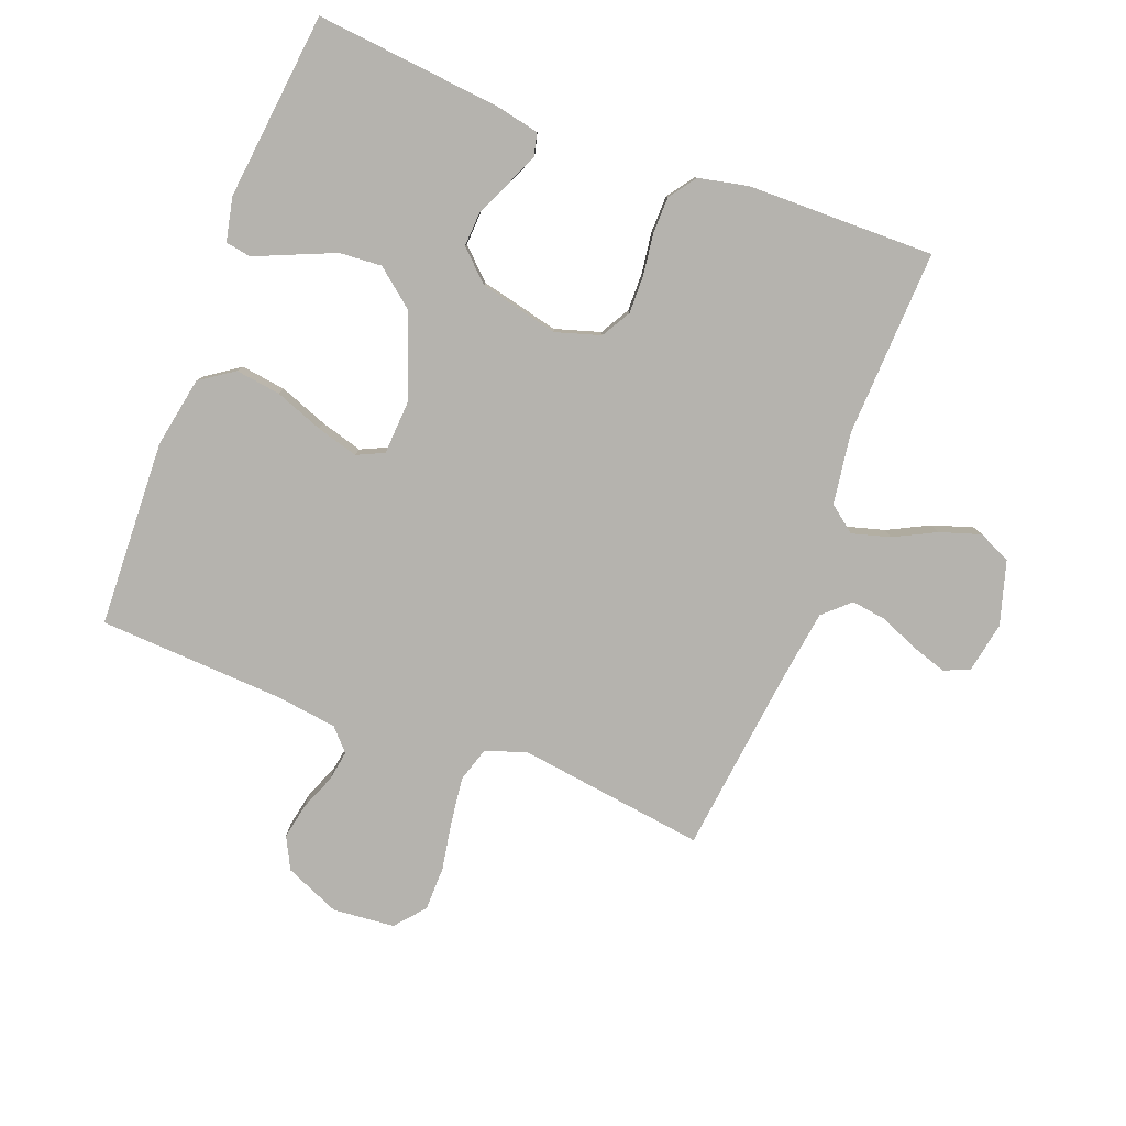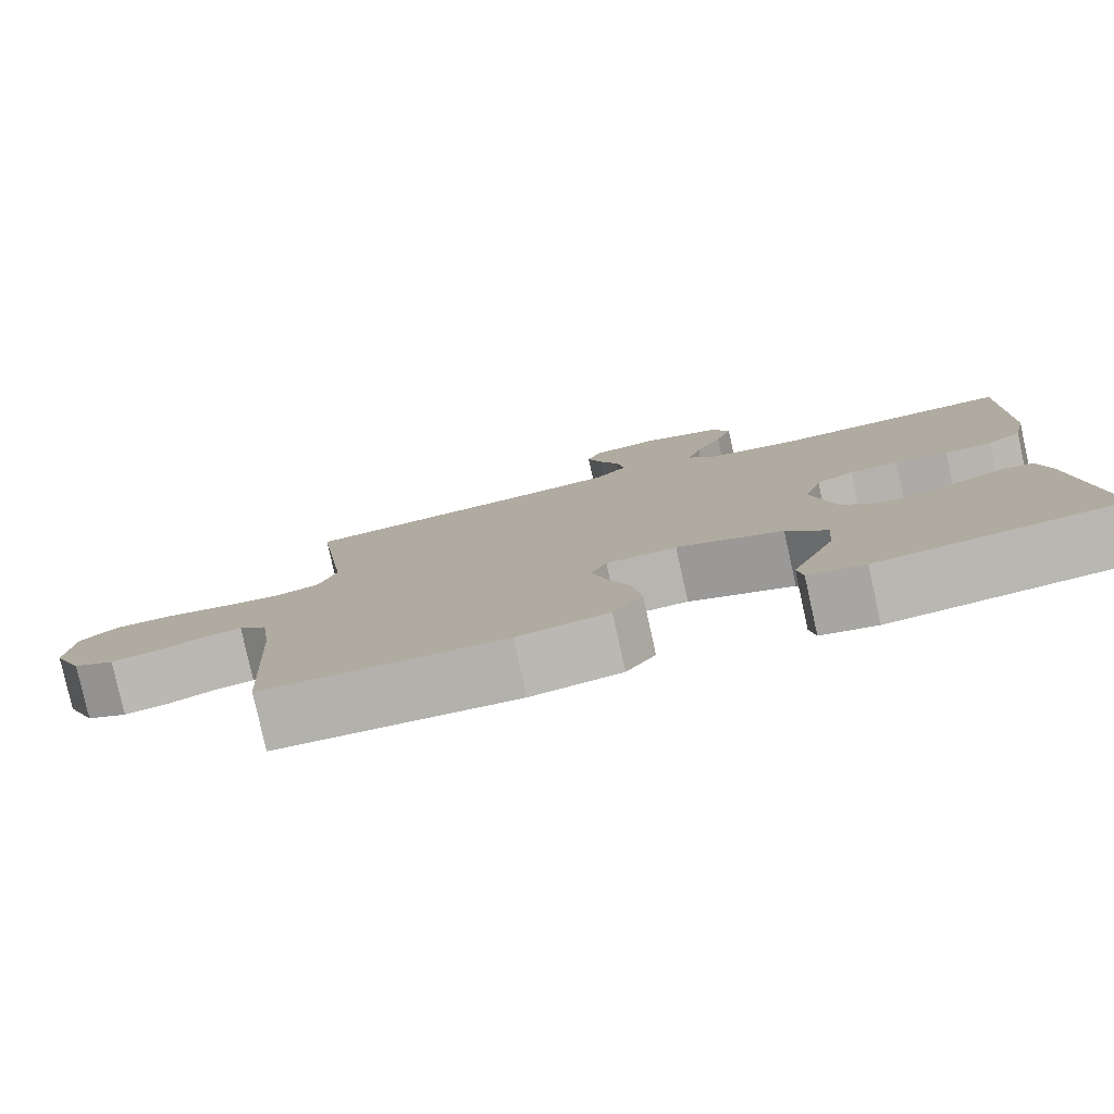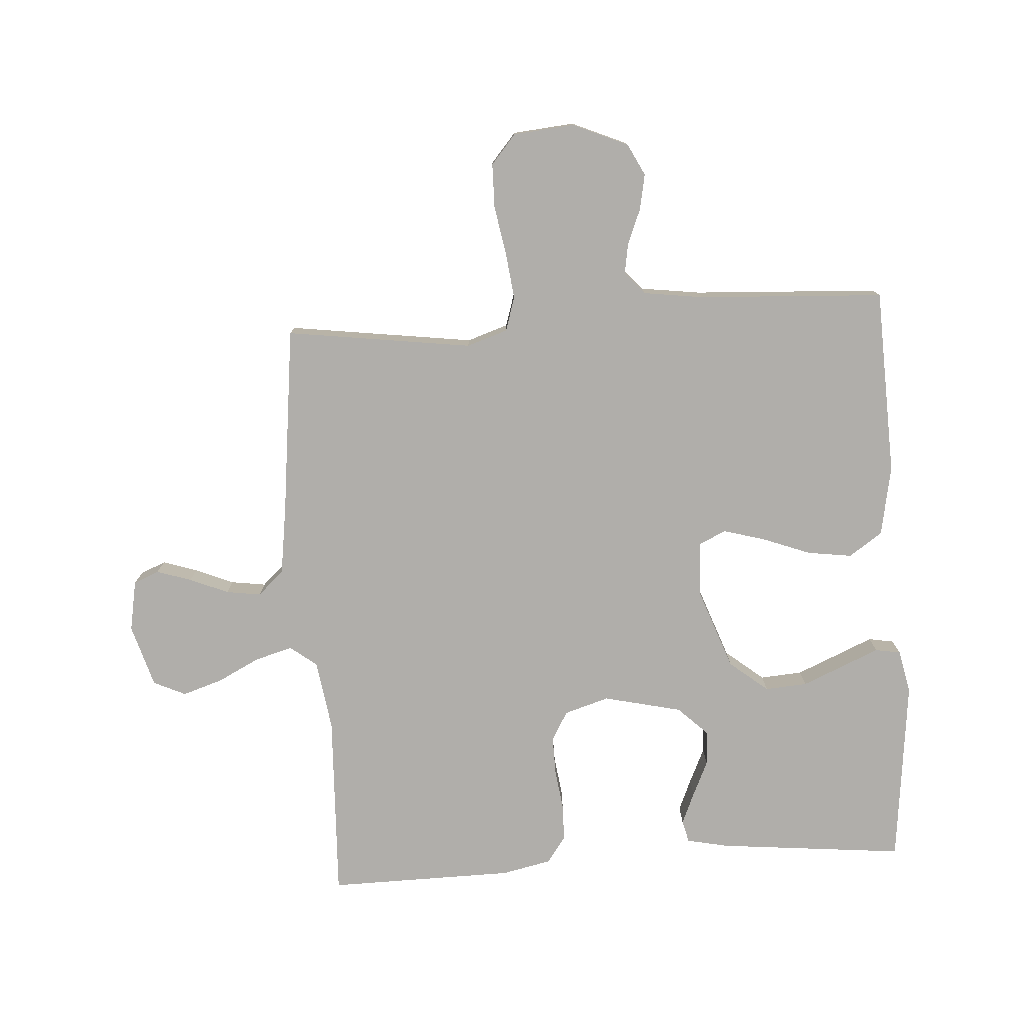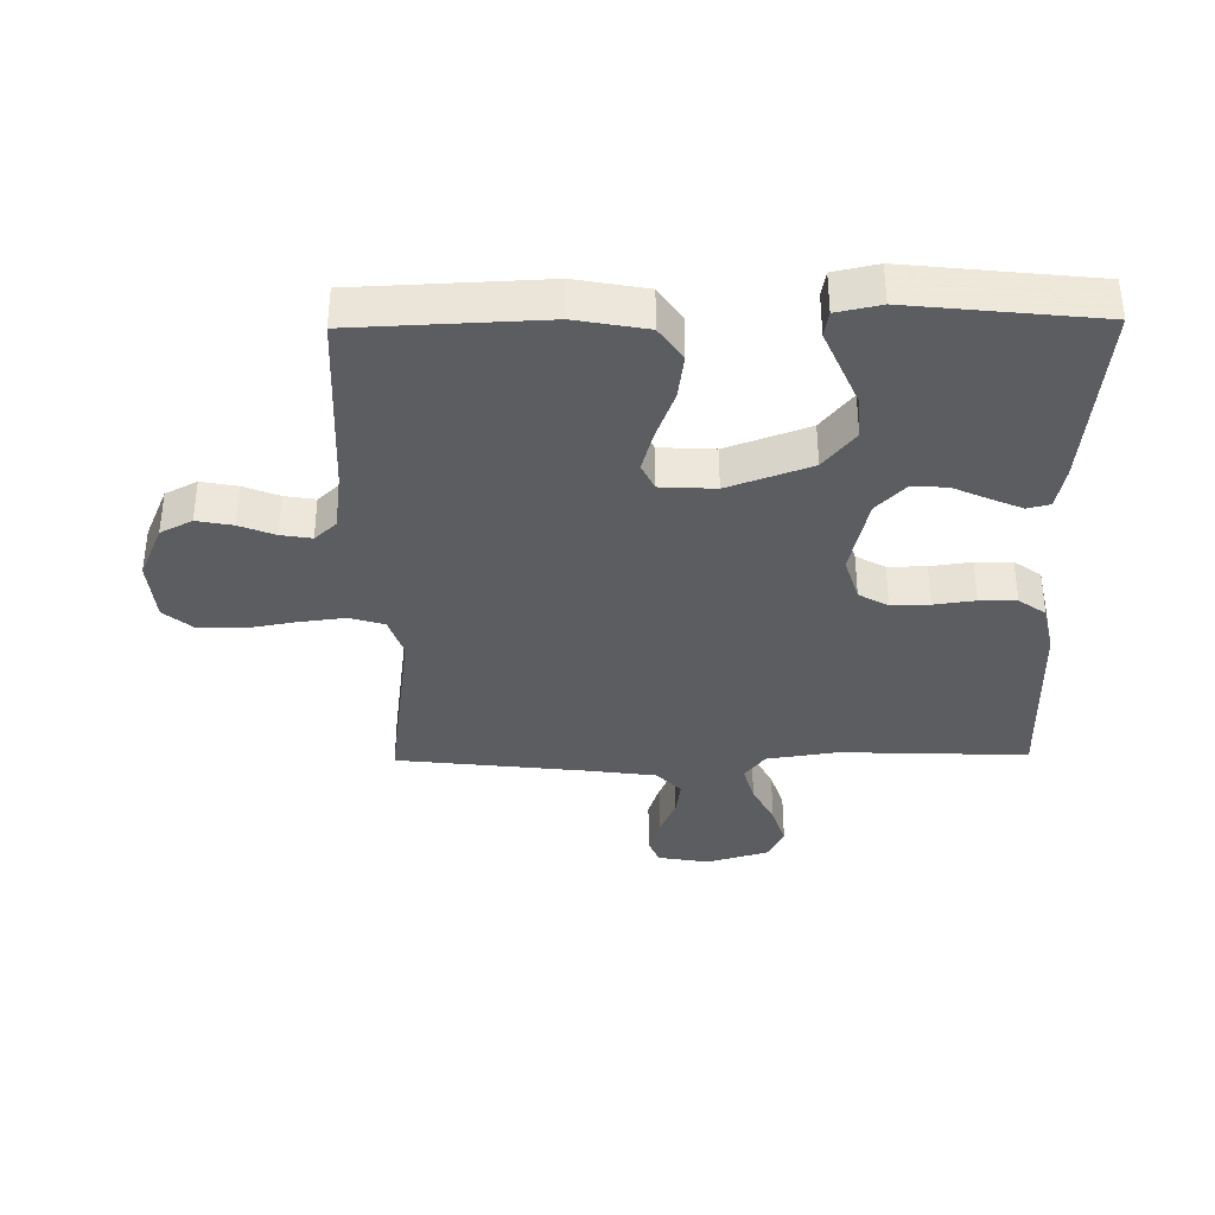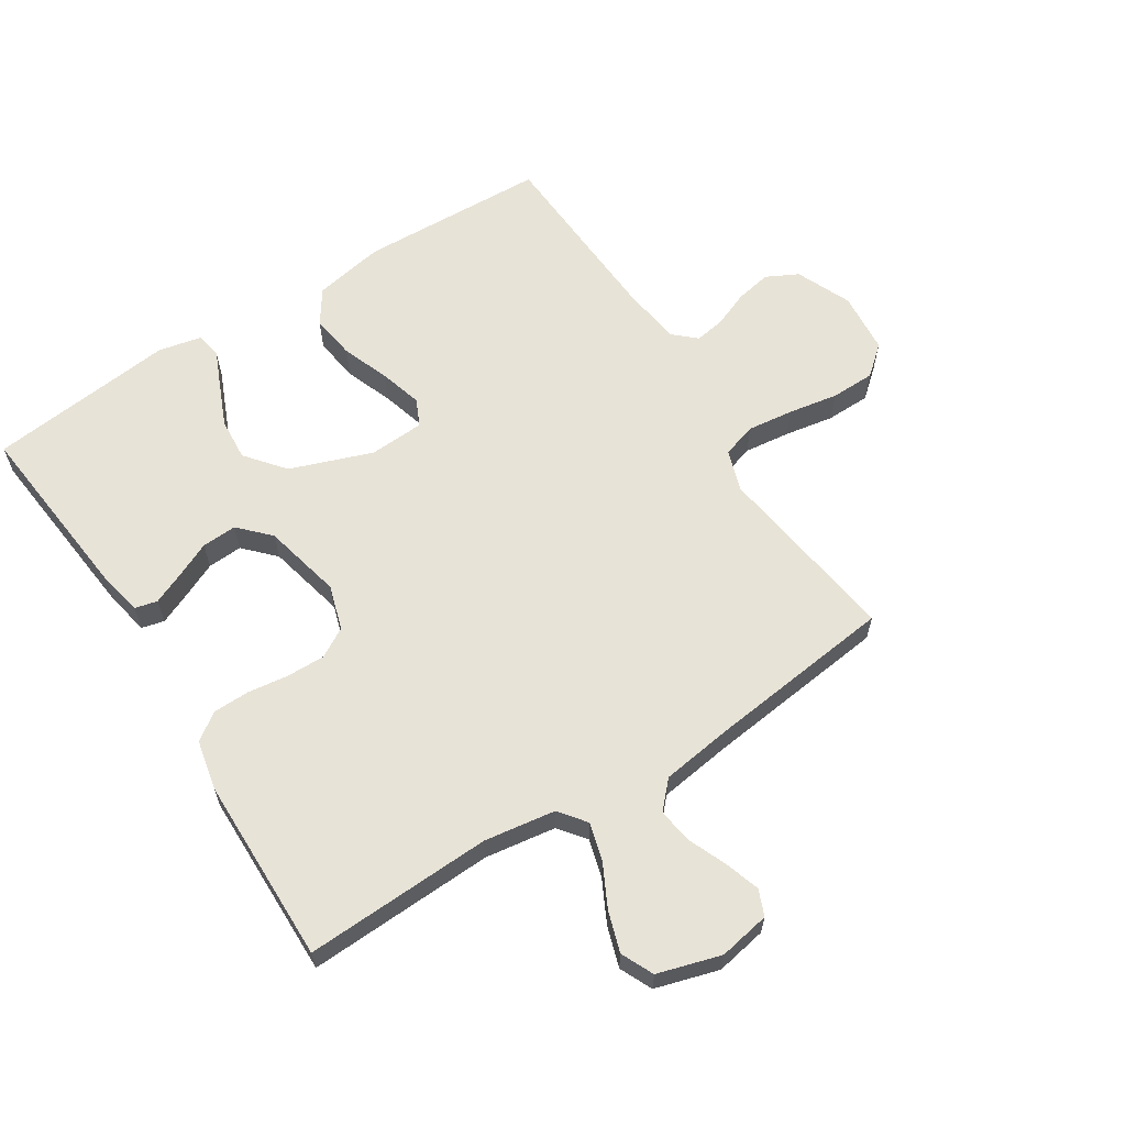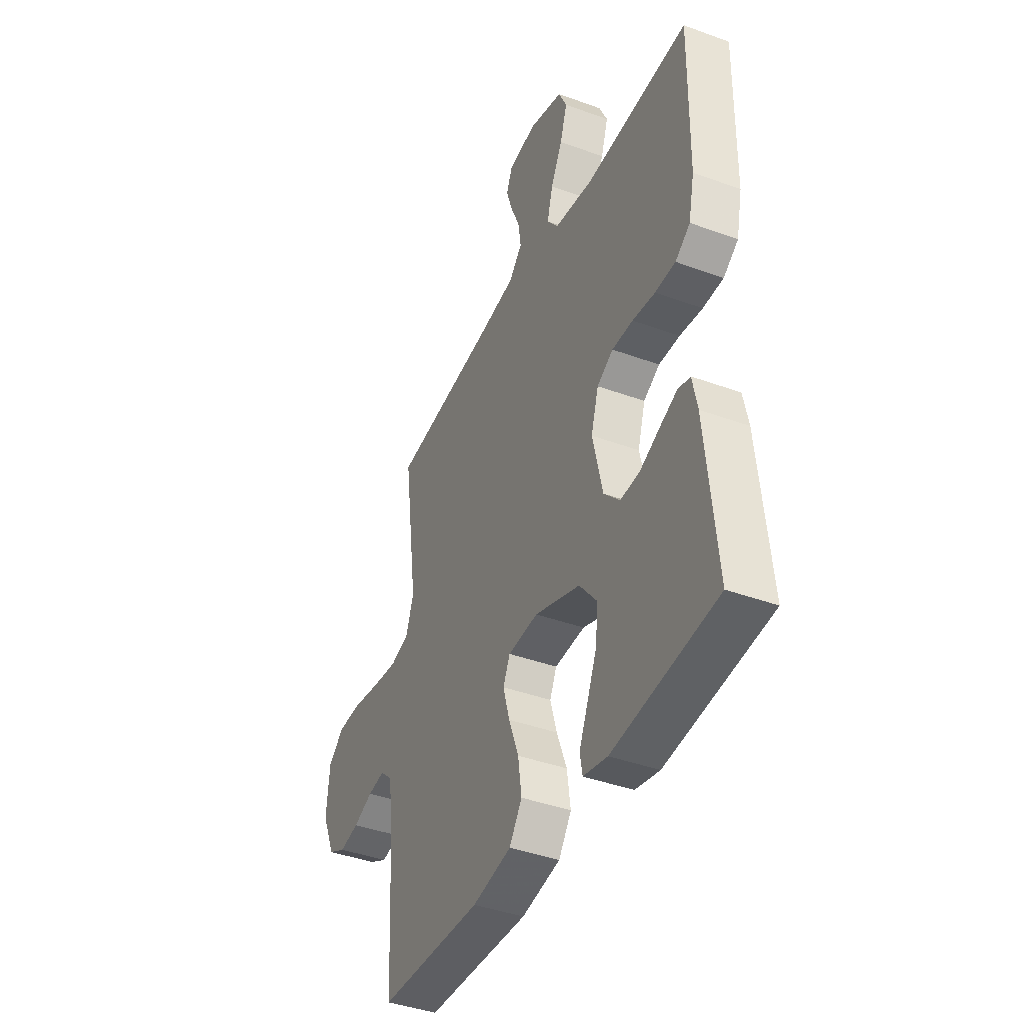
<metadata>
{"format":"obj","ext":"obj","renderer":"f3d","projection":"perspective","resolution":1024,"background":"white","views":[{"elev":-80.0,"azim":-110.9,"up":"+Y"},{"elev":-80.0,"azim":-167.5,"up":"+Z"},{"elev":-77.7,"azim":93.7,"up":"+Y"},{"elev":-36.3,"azim":-179.1,"up":"+Y"},{"elev":62.3,"azim":-32.6,"up":"+Y"},{"elev":-40.8,"azim":-114.1,"up":"+Z"}]}
</metadata>
<code>
v 0.5 0.07 -0.5
v 0.2 0.07 -0.512
v 0.087 0.07 -0.491
v 0.05 0.07 -0.437
v 0.06 0.07 -0.365
v 0.089 0.07 -0.288
v 0.108 0.07 -0.221
v 0.088 0.07 -0.178
v 0 0.07 -0.173
v -0.132 0.07 -0.221
v -0.182 0.07 -0.283
v -0.177 0.07 -0.351
v -0.148 0.07 -0.419
v -0.123 0.07 -0.477
v -0.13 0.07 -0.518
v -0.2 0.07 -0.533
v -0.5 0.07 -0.5
v -0.47 0.07 -0.2
v -0.456 0.07 -0.132
v -0.42 0.07 -0.123
v -0.369 0.07 -0.145
v -0.312 0.07 -0.171
v -0.256 0.07 -0.174
v -0.21 0.07 -0.126
v -0.181 0.07 0
v -0.203 0.07 0.072
v -0.25 0.07 0.099
v -0.311 0.07 0.098
v -0.377 0.07 0.089
v -0.436 0.07 0.09
v -0.479 0.07 0.121
v -0.496 0.07 0.2
v -0.5 0.07 0.5
v -0.2 0.07 0.488
v -0.086 0.07 0.505
v -0.053 0.07 0.548
v -0.07 0.07 0.609
v -0.104 0.07 0.676
v -0.125 0.07 0.741
v -0.101 0.07 0.793
v 0 0.07 0.823
v 0.082 0.07 0.808
v 0.099 0.07 0.767
v 0.081 0.07 0.711
v 0.055 0.07 0.649
v 0.047 0.07 0.593
v 0.086 0.07 0.551
v 0.2 0.07 0.535
v 0.5 0.07 0.5
v 0.459 0.07 0.2
v 0.481 0.07 0.134
v 0.536 0.07 0.117
v 0.61 0.07 0.126
v 0.689 0.07 0.14
v 0.76 0.07 0.139
v 0.807 0.07 0.099
v 0.816 0.07 0
v 0.778 0.07 -0.088
v 0.727 0.07 -0.114
v 0.67 0.07 -0.103
v 0.613 0.07 -0.08
v 0.564 0.07 -0.072
v 0.529 0.07 -0.104
v 0.516 0.07 -0.2
v 0.5 0 -0.5
v 0.2 0 -0.512
v 0.087 0 -0.491
v 0.05 0 -0.437
v 0.06 0 -0.365
v 0.089 0 -0.288
v 0.108 0 -0.221
v 0.088 0 -0.178
v 0 0 -0.173
v -0.132 0 -0.221
v -0.182 0 -0.283
v -0.177 0 -0.351
v -0.148 0 -0.419
v -0.123 0 -0.477
v -0.13 0 -0.518
v -0.2 0 -0.533
v -0.5 0 -0.5
v -0.47 0 -0.2
v -0.456 0 -0.132
v -0.42 0 -0.123
v -0.369 0 -0.145
v -0.312 0 -0.171
v -0.256 0 -0.174
v -0.21 0 -0.126
v -0.181 0 0
v -0.203 0 0.072
v -0.25 0 0.099
v -0.311 0 0.098
v -0.377 0 0.089
v -0.436 0 0.09
v -0.479 0 0.121
v -0.496 0 0.2
v -0.5 0 0.5
v -0.2 0 0.488
v -0.086 0 0.505
v -0.053 0 0.548
v -0.07 0 0.609
v -0.104 0 0.676
v -0.125 0 0.741
v -0.101 0 0.793
v 0 0 0.823
v 0.082 0 0.808
v 0.099 0 0.767
v 0.081 0 0.711
v 0.055 0 0.649
v 0.047 0 0.593
v 0.086 0 0.551
v 0.2 0 0.535
v 0.5 0 0.5
v 0.459 0 0.2
v 0.481 0 0.134
v 0.536 0 0.117
v 0.61 0 0.126
v 0.689 0 0.14
v 0.76 0 0.139
v 0.807 0 0.099
v 0.816 0 0
v 0.778 0 -0.088
v 0.727 0 -0.114
v 0.67 0 -0.103
v 0.613 0 -0.08
v 0.564 0 -0.072
v 0.529 0 -0.104
v 0.516 0 -0.2
f 59 60 61
f 58 59 61
f 57 58 61
f 56 57 61
f 55 56 61
f 54 55 61
f 53 54 61
f 52 53 61 62
f 51 52 62 63
f 48 49 50
f 51 63 64
f 50 51 64
f 48 50 64
f 47 48 64
f 43 44 45
f 42 43 45
f 41 42 45
f 40 41 45
f 39 40 45
f 38 39 45
f 37 38 45
f 36 37 45 46
f 64 1 2
f 47 64 2
f 46 47 2
f 36 46 2
f 35 36 2
f 32 33 34
f 31 32 34
f 30 31 34
f 29 30 34
f 28 29 34
f 20 21 22
f 19 20 22
f 18 19 22
f 17 18 22
f 16 17 22
f 15 16 22
f 14 15 22
f 13 14 22
f 12 13 22 23
f 11 12 23 24
f 4 5 6
f 3 4 6
f 2 3 6
f 2 6 7
f 35 2 7
f 27 28 34 35
f 26 27 35
f 25 26 35
f 10 11 24 25
f 9 10 25 35
f 8 9 35
f 7 8 35
f 125 124 123
f 125 123 122
f 125 122 121
f 125 121 120
f 125 120 119
f 125 119 118
f 125 118 117
f 126 125 117 116
f 127 126 116 115
f 114 113 112
f 128 127 115
f 128 115 114
f 128 114 112
f 128 112 111
f 109 108 107
f 109 107 106
f 109 106 105
f 109 105 104
f 109 104 103
f 109 103 102
f 109 102 101
f 110 109 101 100
f 66 65 128
f 66 128 111
f 66 111 110
f 66 110 100
f 66 100 99
f 98 97 96
f 98 96 95
f 98 95 94
f 98 94 93
f 98 93 92
f 86 85 84
f 86 84 83
f 86 83 82
f 86 82 81
f 86 81 80
f 86 80 79
f 86 79 78
f 86 78 77
f 87 86 77 76
f 88 87 76 75
f 70 69 68
f 70 68 67
f 70 67 66
f 71 70 66
f 71 66 99
f 99 98 92 91
f 99 91 90
f 99 90 89
f 89 88 75 74
f 99 89 74 73
f 99 73 72
f 99 72 71
f 1 65 66 2
f 2 66 67 3
f 3 67 68 4
f 4 68 69 5
f 5 69 70 6
f 6 70 71 7
f 7 71 72 8
f 8 72 73 9
f 9 73 74 10
f 10 74 75 11
f 11 75 76 12
f 12 76 77 13
f 13 77 78 14
f 14 78 79 15
f 15 79 80 16
f 16 80 81 17
f 17 81 82 18
f 18 82 83 19
f 19 83 84 20
f 20 84 85 21
f 21 85 86 22
f 22 86 87 23
f 23 87 88 24
f 24 88 89 25
f 25 89 90 26
f 26 90 91 27
f 27 91 92 28
f 28 92 93 29
f 29 93 94 30
f 30 94 95 31
f 31 95 96 32
f 32 96 97 33
f 33 97 98 34
f 34 98 99 35
f 35 99 100 36
f 36 100 101 37
f 37 101 102 38
f 38 102 103 39
f 39 103 104 40
f 40 104 105 41
f 41 105 106 42
f 42 106 107 43
f 43 107 108 44
f 44 108 109 45
f 45 109 110 46
f 46 110 111 47
f 47 111 112 48
f 48 112 113 49
f 49 113 114 50
f 50 114 115 51
f 51 115 116 52
f 52 116 117 53
f 53 117 118 54
f 54 118 119 55
f 55 119 120 56
f 56 120 121 57
f 57 121 122 58
f 58 122 123 59
f 59 123 124 60
f 60 124 125 61
f 61 125 126 62
f 62 126 127 63
f 63 127 128 64
f 64 128 65 1

</code>
